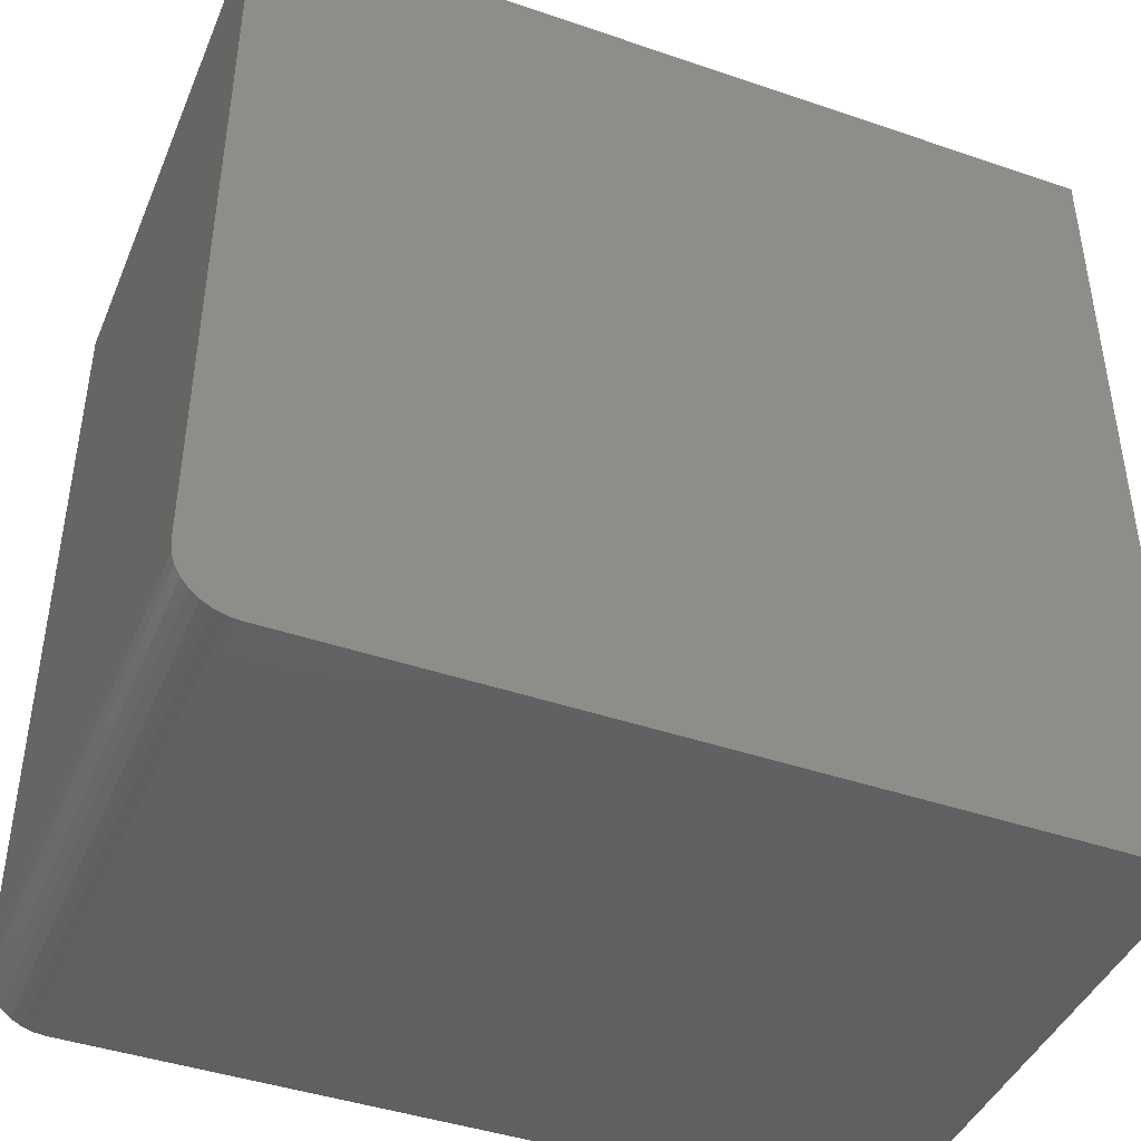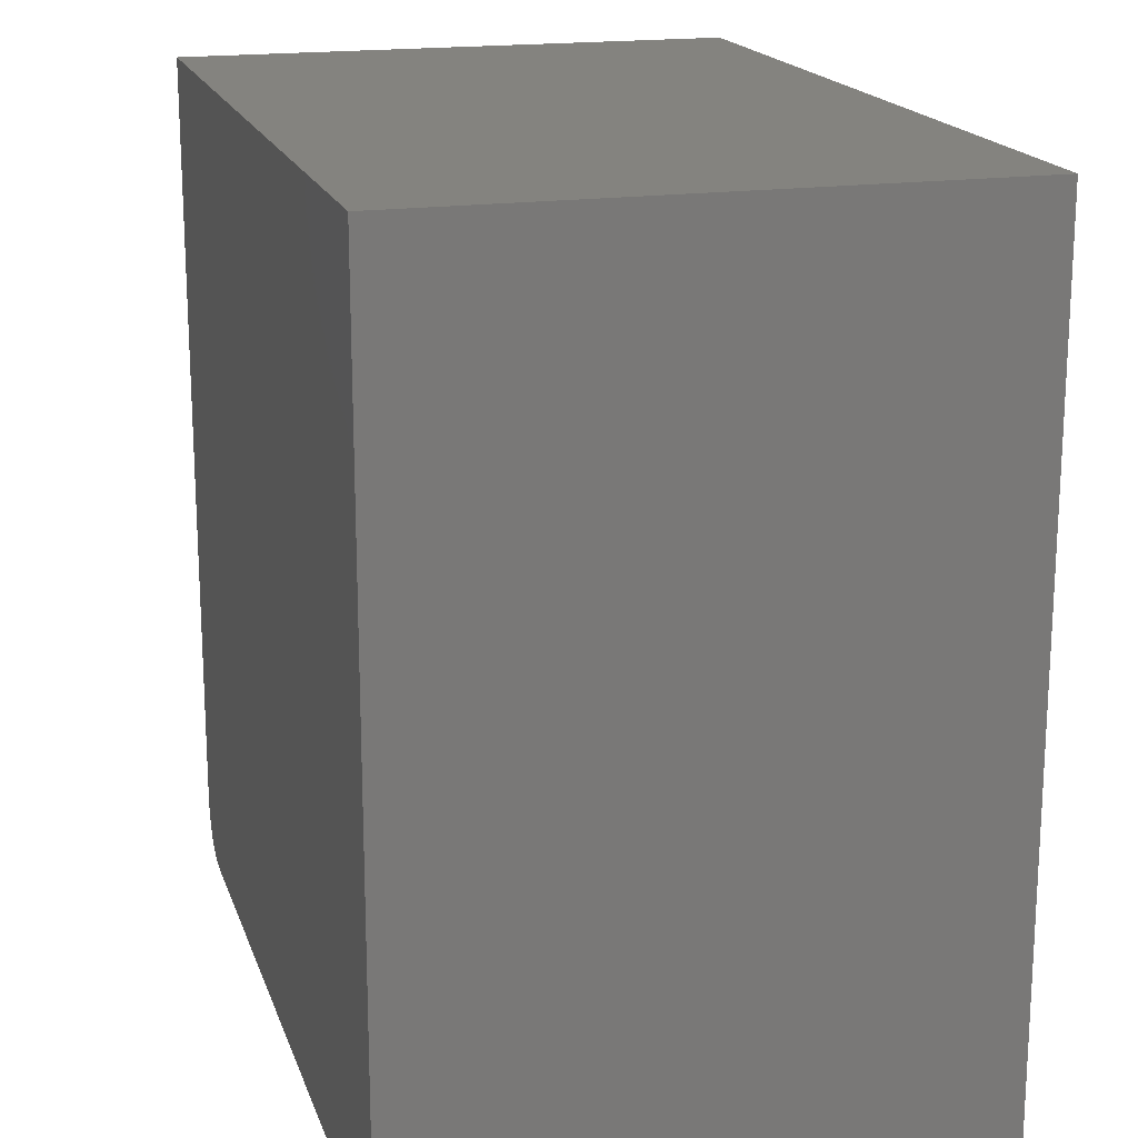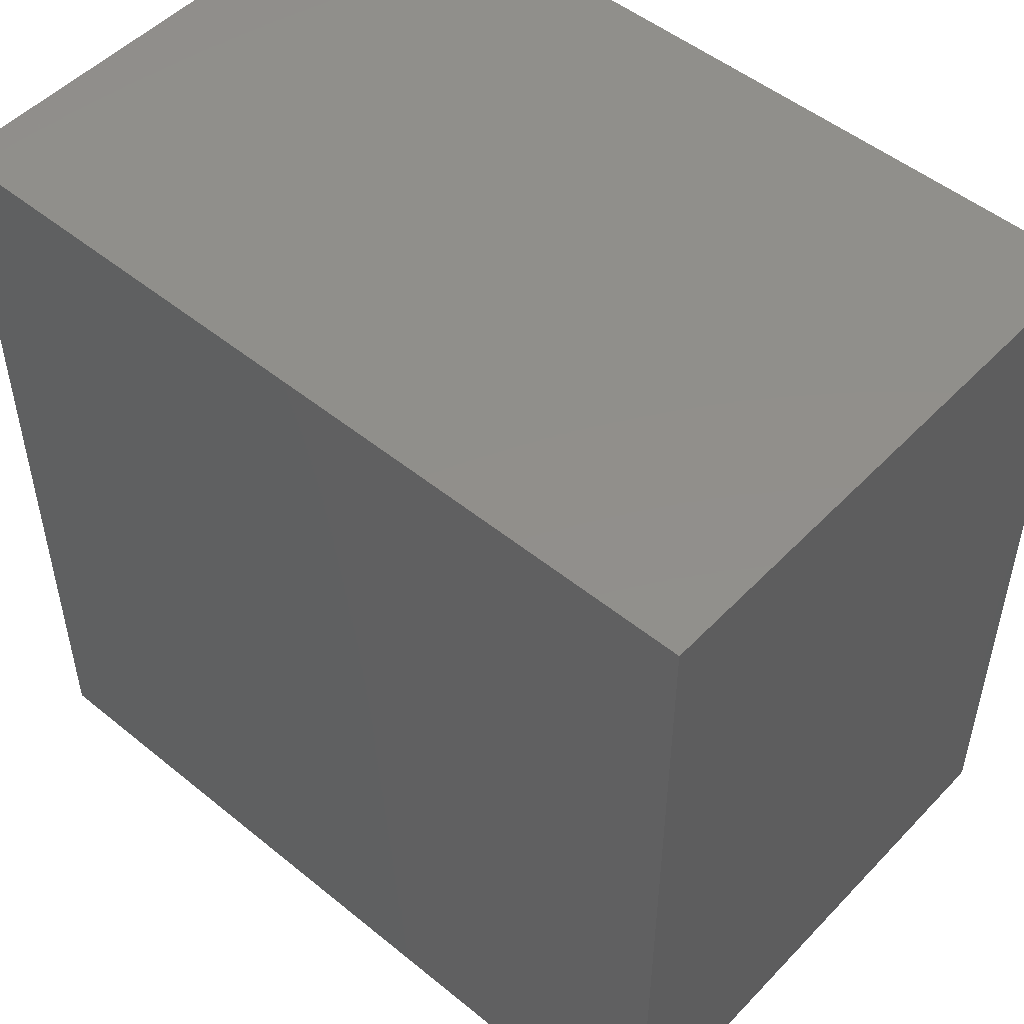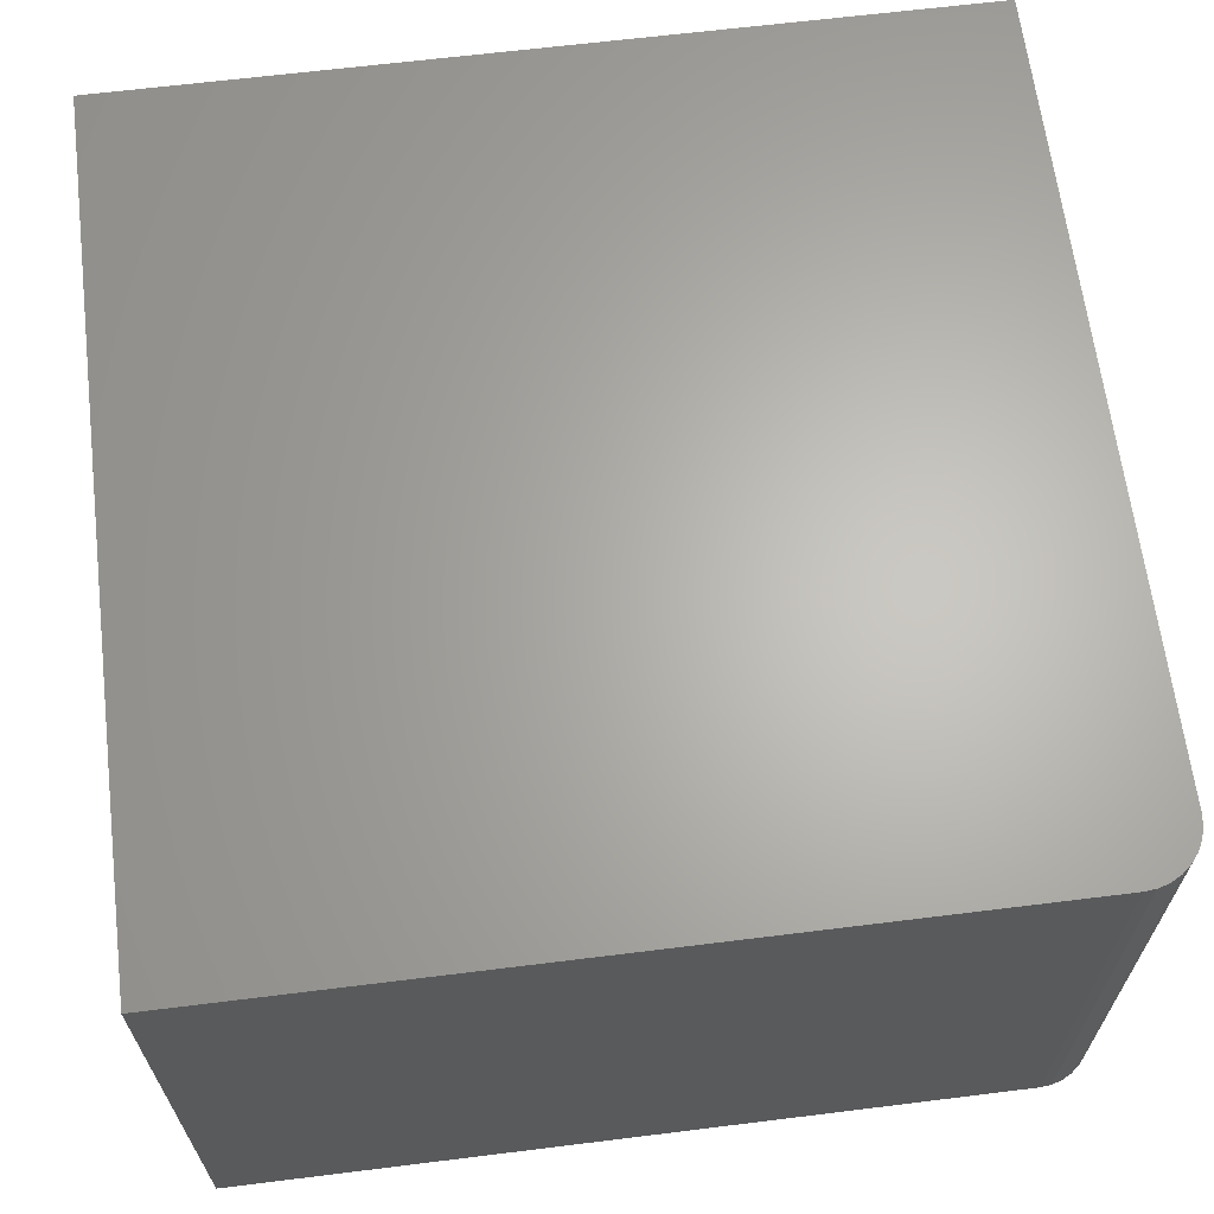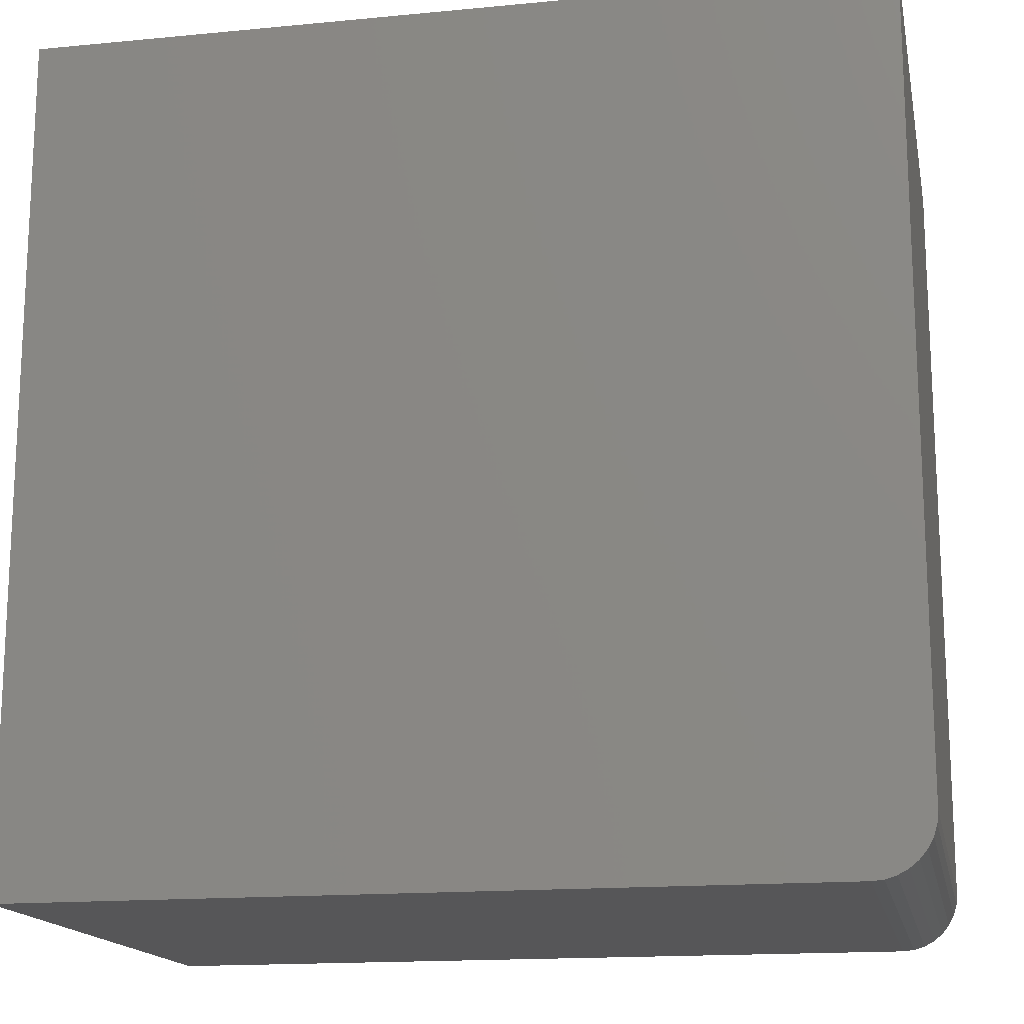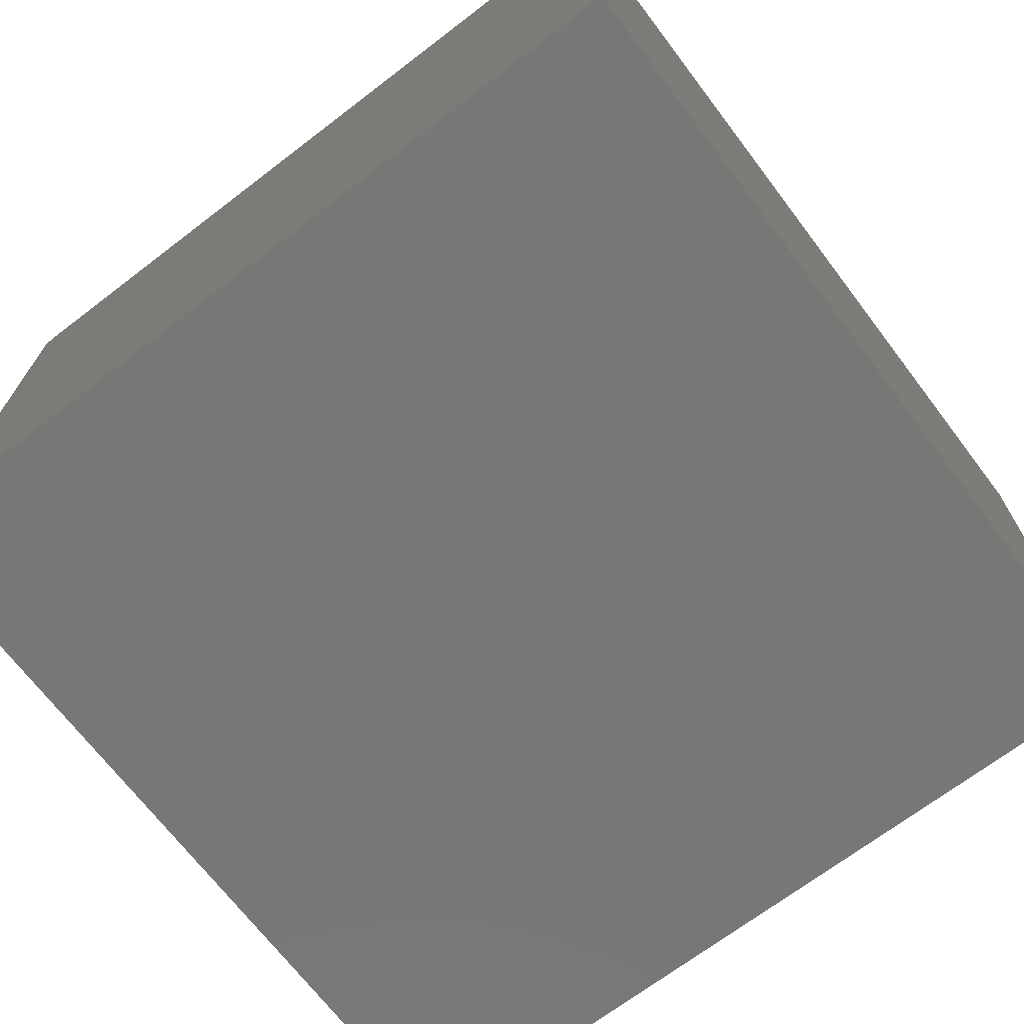
<metadata>
{"format":"stl","ext":"stl","renderer":"f3d","projection":"perspective","resolution":1024,"background":"white","views":[{"elev":-43.2,"azim":158.0,"up":"+Y"},{"elev":18.0,"azim":-105.8,"up":"+Y"},{"elev":50.5,"azim":41.7,"up":"+Y"},{"elev":64.9,"azim":-7.1,"up":"+Z"},{"elev":-16.0,"azim":11.3,"up":"+Y"},{"elev":-69.9,"azim":127.3,"up":"+Z"}]}
</metadata>
<code>
# stl→obj: 24 verts, 44 faces
v 0.4844 -0.5625 0.75
v 0.4996 -0.561 0.75
v -0.5625 -0.5625 0.75
v 0.5625 -0.4844 0.75
v 0.5625 0.5625 0.75
v -0.5625 0.5625 0.75
v 0.5143 -0.5566 0.75
v 0.5278 -0.5493 0.75
v 0.5396 -0.5396 0.75
v 0.5493 -0.5278 0.75
v 0.5566 -0.5143 0.75
v 0.561 -0.4996 0.75
v -0.5625 -0.5625 0
v 0.4996 -0.561 0
v 0.4844 -0.5625 0
v 0.5625 -0.4844 0
v 0.561 -0.4996 0
v 0.5566 -0.5143 0
v 0.5493 -0.5278 0
v 0.5396 -0.5396 0
v 0.5278 -0.5493 0
v 0.5143 -0.5566 0
v -0.5625 0.5625 0
v 0.5625 0.5625 0
f 1 2 3
f 4 5 6
f 4 6 3
f 4 3 2
f 4 2 7
f 4 7 8
f 4 8 9
f 4 9 10
f 4 10 11
f 4 11 12
f 13 14 15
f 16 17 18
f 16 18 19
f 16 19 20
f 16 20 21
f 16 21 22
f 16 22 14
f 16 14 13
f 16 13 23
f 16 23 24
f 4 16 5
f 5 16 24
f 3 13 1
f 1 13 15
f 16 4 17
f 17 4 12
f 17 12 18
f 18 12 11
f 18 11 19
f 19 11 10
f 19 10 20
f 20 10 9
f 20 9 21
f 21 9 8
f 21 8 22
f 22 8 7
f 22 7 14
f 14 7 2
f 14 2 15
f 15 2 1
f 6 23 3
f 3 23 13
f 5 24 6
f 6 24 23

</code>
